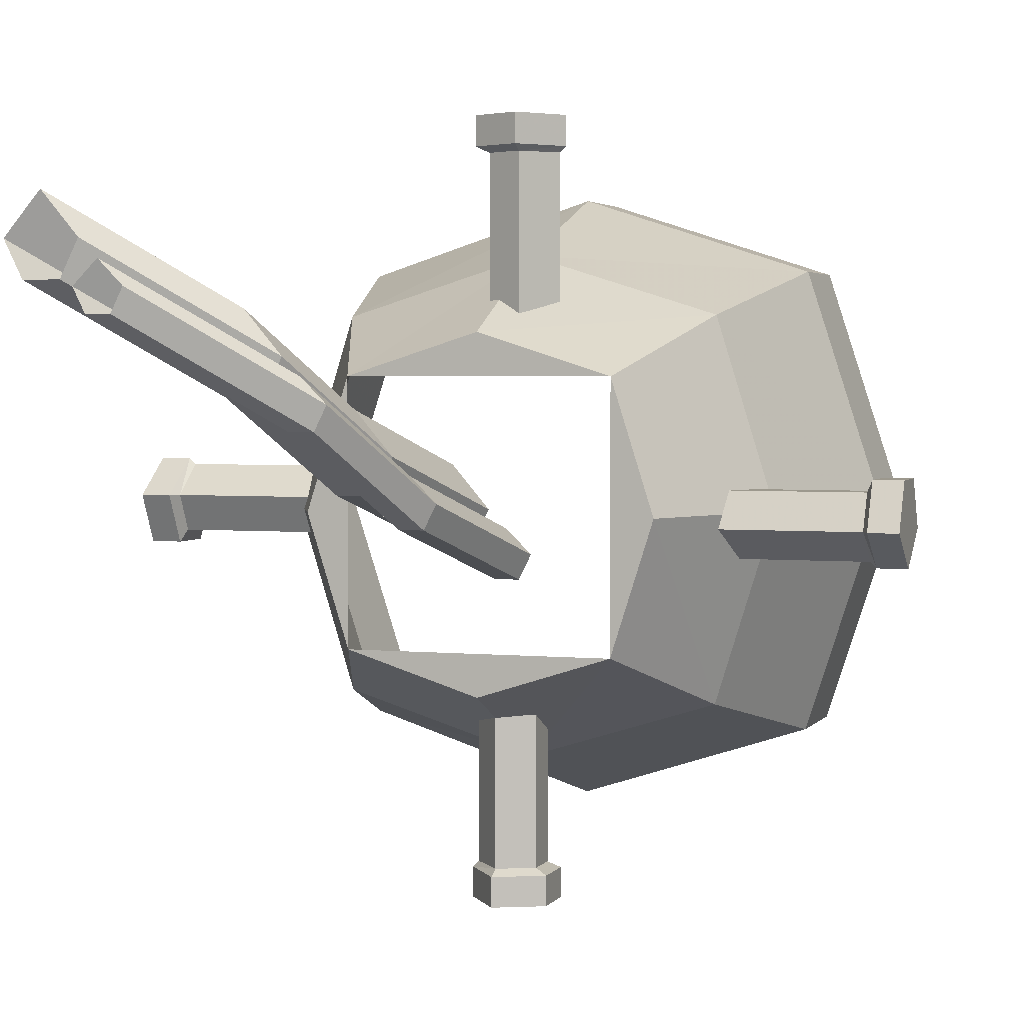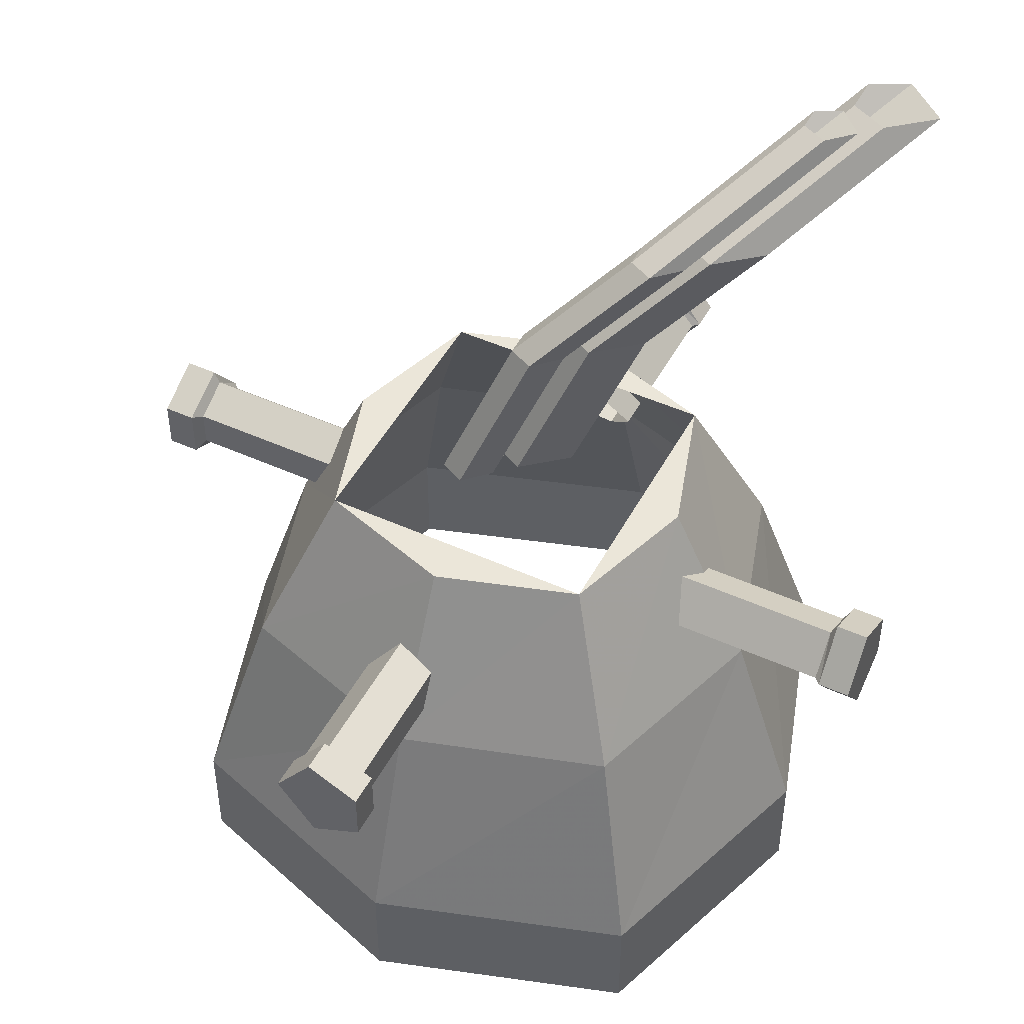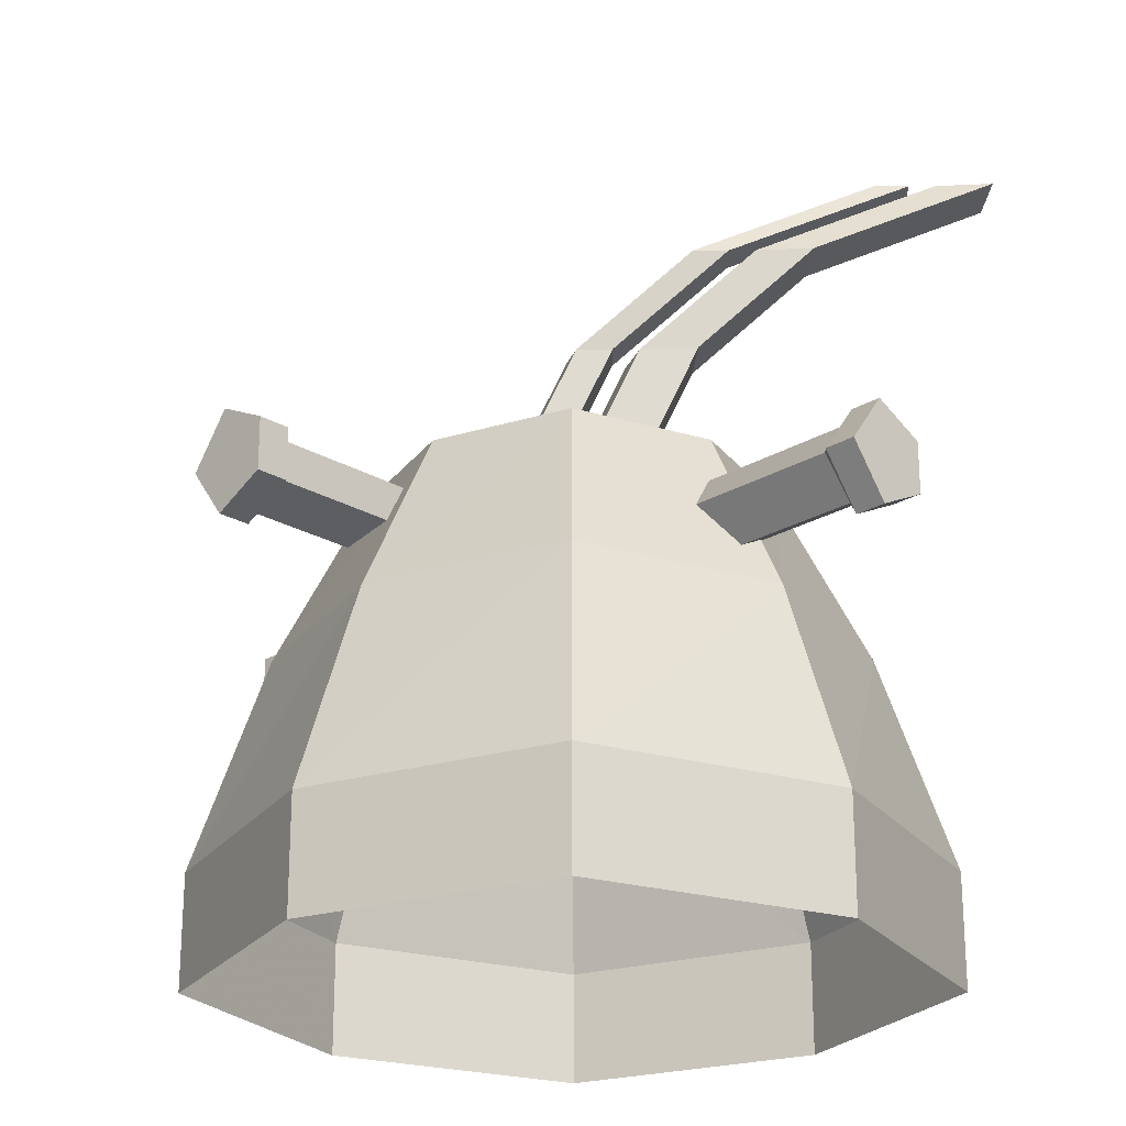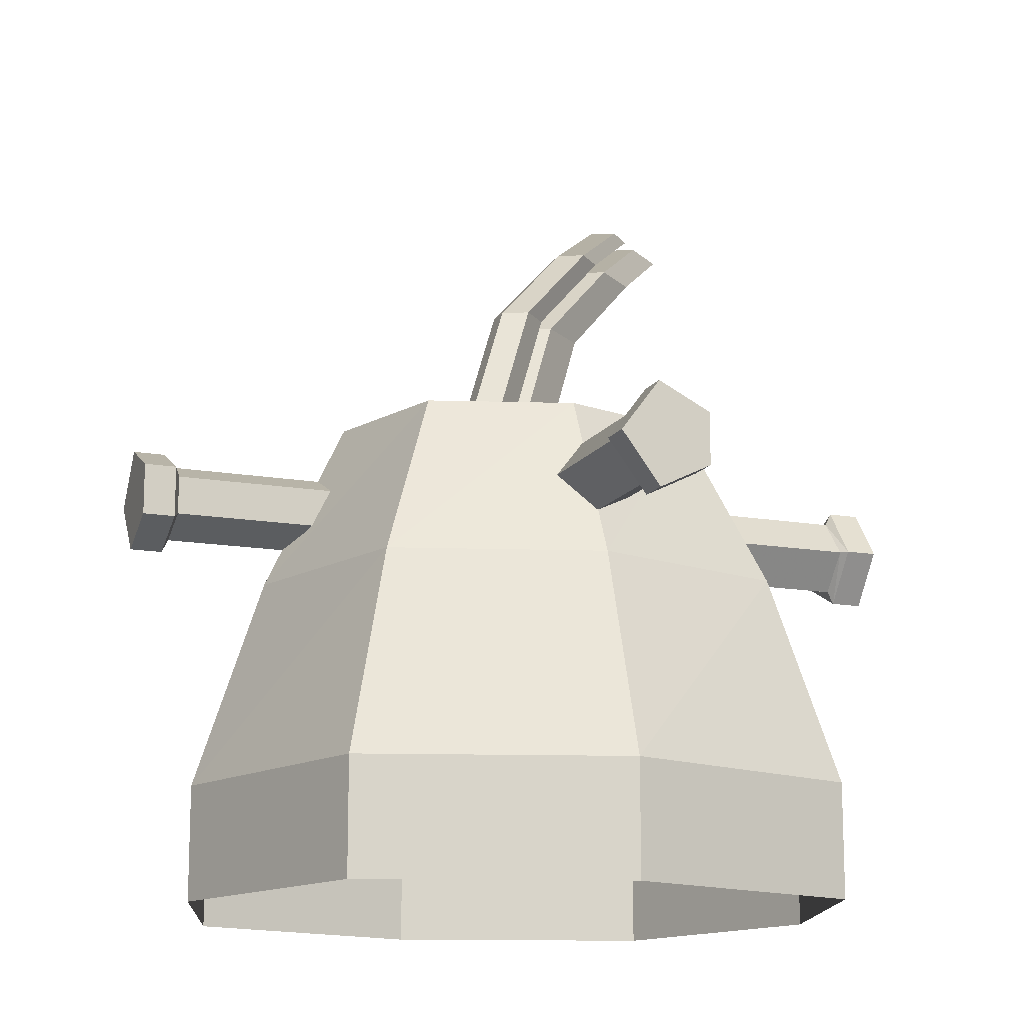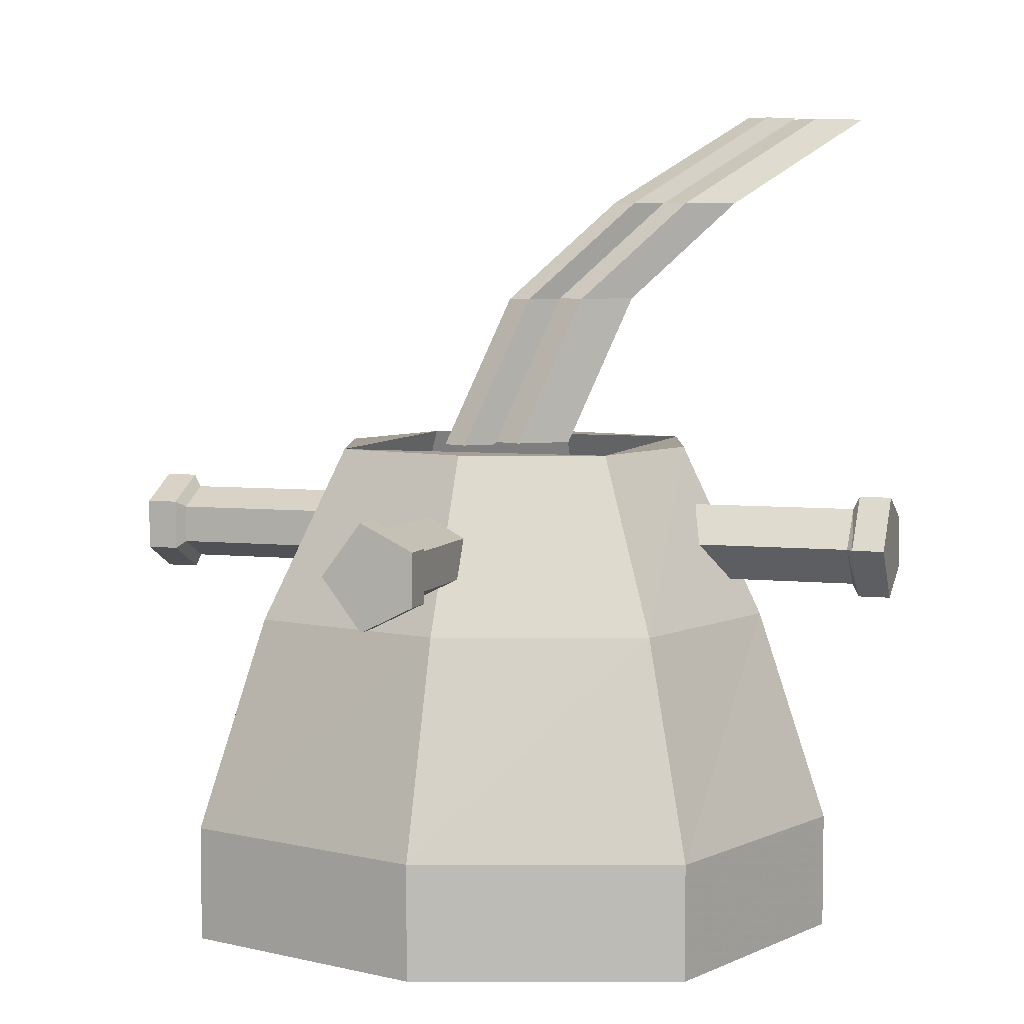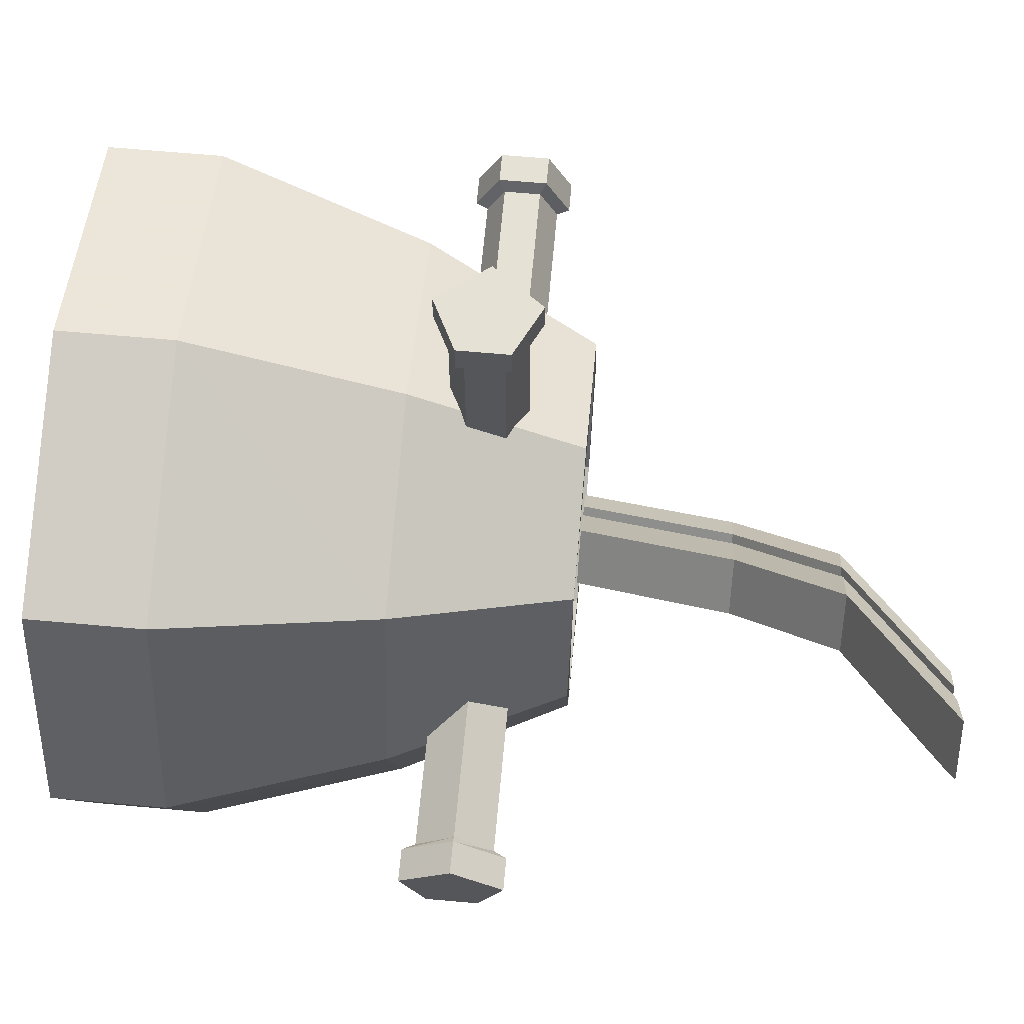
<metadata>
{"format":"obj","ext":"obj","renderer":"f3d","projection":"perspective","resolution":1024,"background":"white","views":[{"elev":3.1,"azim":-161.4,"up":"+Z"},{"elev":47.9,"azim":-63.0,"up":"+Y"},{"elev":-23.4,"azim":-44.7,"up":"+Y"},{"elev":-14.2,"azim":-111.3,"up":"+Y"},{"elev":5.8,"azim":-71.8,"up":"+Y"},{"elev":64.7,"azim":95.2,"up":"+Z"}]}
</metadata>
<code>
v -0.1562 -0.4375 0.1719
v 0.01562 -0.4375 0.2266
v 0.1875 -0.4375 0.1719
v 0.01562 -0.6484 0.3281
v 0.2656 -0.6484 0.25
v 0.2422 -0.4375 0
v 0.1875 -0.4375 -0.1719
v 0.3438 -0.6484 0
v 0.2656 -0.6484 -0.25
v 0.01562 -0.4375 -0.2266
v -0.1562 -0.4375 -0.1719
v 0.01562 -0.6484 -0.3281
v -0.2344 -0.6484 -0.25
v -0.2109 -0.4375 0
v -0.3125 -0.6484 0
v -0.2344 -0.6484 0.25
v -0.2969 -0.9062 0.3125
v 0.01562 -0.9062 0.4141
v 0.3281 -0.9062 0.3125
v 0.1641 -0.125 0.1484
v 0.1406 -0.125 0.1953
v 0.3359 -0.007812 0.3281
v 0.3594 -0.007812 0.2812
v 0.2109 -0.125 0.1484
v 0.125 -0.25 0.03125
v 0.07812 -0.25 0.03125
v 0.05469 -0.25 0.07812
v 0.1875 -0.125 0.25
v 0.3828 -0.007812 0.3828
v 0.4062 -0.007812 0.2812
v 0.2344 -0.125 0.1953
v 0.1484 -0.25 0.07812
v 0.09375 -0.4375 0.007812
v 0.07031 -0.4375 -0.03906
v 0.02344 -0.4375 -0.03906
v 0 -0.4375 0.007812
v 0.1016 -0.25 0.1328
v 0.4297 -0.007812 0.3281
v 0.1016 -0.125 0.1094
v 0.08594 -0.125 0.1406
v 0.2812 -0.007812 0.2734
v 0.2969 -0.007812 0.2422
v 0.1328 -0.125 0.1094
v 0.04688 -0.25 -0.007812
v 0.01562 -0.25 -0.007812
v 0 -0.25 0.02344
v 0.1172 -0.125 0.1719
v 0.3125 -0.007812 0.3047
v 0.3281 -0.007812 0.2422
v 0.1484 -0.125 0.1406
v 0.0625 -0.25 0.02344
v 0.007812 -0.4375 -0.04688
v -0.007812 -0.4375 -0.07812
v -0.03906 -0.4375 -0.07812
v -0.05469 -0.4375 -0.04688
v 0.03125 -0.25 0.05469
v 0.3438 -0.007812 0.2734
v 0.04688 -0.4375 0.0625
v -0.02344 -0.4375 -0.01562
v 0.3281 -0.9062 -0.3125
v 0.01562 -0.9062 -0.4141
v -0.2969 -0.9062 -0.3125
v 0.4297 -0.9062 0
v 0.3281 -1.047 0.3125
v 0.4297 -1.047 0
v 0.3281 -1.047 -0.3125
v 0.01562 -1.047 -0.4141
v -0.2969 -1.047 -0.3125
v -0.3984 -0.9062 0
v -0.3984 -1.047 0
v -0.2969 -1.047 0.3125
v 0.01562 -1.047 0.4141
v -0.4531 -0.5781 0.03125
v -0.4531 -0.6016 -0.01562
v -0.3203 -0.6016 -0.01562
v -0.3047 -0.5781 0.03125
v -0.4531 -0.5312 0.03125
v -0.4609 -0.5234 0.04688
v -0.4609 -0.5859 0.04688
v -0.4609 -0.6172 -0.01562
v -0.4531 -0.5547 -0.05469
v -0.2891 -0.5547 -0.05469
v -0.2812 -0.5312 0.03125
v -0.4531 -0.5078 -0.01562
v -0.4609 -0.4922 -0.01562
v -0.5 -0.4922 -0.01562
v -0.5 -0.5234 0.04688
v -0.5 -0.5859 0.04688
v -0.5 -0.6172 -0.01562
v -0.4609 -0.5547 -0.0625
v -0.2734 -0.5078 -0.01562
v -0.5 -0.5547 -0.0625
v -0.5 -0.5547 -0.03906
v -0.5 -0.5234 -0.007812
v -0.5 -0.5391 0.01562
v -0.5 -0.5703 0.01562
v -0.5 -0.5859 -0.007812
v -0.03125 -0.5781 -0.4531
v 0.01562 -0.6016 -0.4531
v 0.01562 -0.6016 -0.2969
v -0.03125 -0.5781 -0.2812
v -0.03125 -0.5312 -0.4531
v -0.04688 -0.5234 -0.4609
v -0.04688 -0.5859 -0.4609
v 0.01562 -0.6172 -0.4609
v 0.05469 -0.5547 -0.4531
v 0.05469 -0.5547 -0.2656
v -0.03125 -0.5312 -0.2578
v 0.01562 -0.5078 -0.4531
v 0.01562 -0.4922 -0.4609
v 0.01562 -0.4922 -0.5
v -0.04688 -0.5234 -0.5
v -0.04688 -0.5859 -0.5
v 0.01562 -0.6172 -0.5
v 0.0625 -0.5547 -0.4609
v 0.01562 -0.5078 -0.25
v 0.0625 -0.5547 -0.5
v 0.03906 -0.5547 -0.5
v 0.007812 -0.5234 -0.5
v -0.01562 -0.5391 -0.5
v -0.01562 -0.5703 -0.5
v 0.007812 -0.5859 -0.5
v 0.4531 -0.5781 -0.03125
v 0.4531 -0.6016 0.01562
v 0.2734 -0.6016 0.01562
v 0.2578 -0.5781 -0.03125
v 0.4531 -0.5312 -0.03125
v 0.4609 -0.5234 -0.04688
v 0.4609 -0.5859 -0.04688
v 0.4609 -0.6172 0.01562
v 0.4531 -0.5547 0.05469
v 0.2422 -0.5547 0.05469
v 0.2344 -0.5312 -0.03125
v 0.4531 -0.5078 0.01562
v 0.4609 -0.4922 0.01562
v 0.5 -0.4922 0.01562
v 0.5 -0.5234 -0.04688
v 0.5 -0.5859 -0.04688
v 0.5 -0.6172 0.01562
v 0.4609 -0.5547 0.0625
v 0.2266 -0.5078 0.01562
v 0.5 -0.5547 0.0625
v 0.5 -0.5547 0.03906
v 0.5 -0.5234 0.007812
v 0.5 -0.5391 -0.01562
v 0.5 -0.5703 -0.01562
v 0.5 -0.5859 0.007812
v 0.03125 -0.5781 0.4531
v -0.01562 -0.6016 0.4531
v -0.01562 -0.6016 0.2969
v 0.03125 -0.5781 0.2812
v 0.03125 -0.5312 0.4531
v 0.04688 -0.5234 0.4609
v 0.04688 -0.5859 0.4609
v -0.01562 -0.6172 0.4609
v -0.05469 -0.5547 0.4531
v -0.05469 -0.5547 0.2656
v 0.03125 -0.5312 0.2578
v -0.01562 -0.5078 0.4531
v -0.01562 -0.4922 0.4609
v -0.01562 -0.4922 0.5
v 0.04688 -0.5234 0.5
v 0.04688 -0.5859 0.5
v -0.01562 -0.6172 0.5
v -0.0625 -0.5547 0.4609
v -0.01562 -0.5078 0.25
v -0.0625 -0.5547 0.5
v -0.03906 -0.5547 0.5
v -0.007812 -0.5234 0.5
v 0.01562 -0.5391 0.5
v 0.01562 -0.5703 0.5
v -0.007812 -0.5859 0.5
f 1 2 3
f 3 2 4
f 3 4 5
f 3 5 6
f 3 6 7
f 7 6 8
f 7 8 9
f 7 10 11
f 11 10 12
f 11 12 13
f 11 13 14
f 11 14 1
f 1 14 15
f 1 15 16
f 4 18 5
f 5 18 19
f 5 19 8
f 5 8 6
f 12 61 13
f 13 61 62
f 13 62 15
f 13 15 14
f 63 60 9
f 63 9 8
f 63 8 19
f 63 19 64
f 63 64 65
f 63 65 60
f 60 65 66
f 61 67 62
f 62 67 68
f 62 68 69
f 62 69 15
f 15 69 16
f 16 69 17
f 17 69 70
f 17 70 71
f 18 72 19
f 19 72 64
f 68 70 69
f 7 9 10
f 1 16 2
f 2 16 4
f 4 16 17
f 4 17 18
f 9 12 10
f 12 9 60
f 12 60 61
f 60 66 61
f 61 66 67
f 17 71 18
f 18 71 72
f 20 21 22
f 20 22 23
f 20 23 24
f 21 28 29
f 21 29 22
f 24 23 30
f 24 30 31
f 25 32 33
f 25 33 34
f 25 34 26
f 26 34 35
f 26 35 27
f 27 35 36
f 27 36 37
f 28 31 38
f 28 38 29
f 31 30 38
f 39 40 41
f 39 41 42
f 39 42 43
f 40 47 48
f 40 48 41
f 43 42 49
f 43 49 50
f 44 51 52
f 44 52 53
f 44 53 45
f 45 53 54
f 45 54 46
f 46 54 55
f 46 55 56
f 47 50 57
f 47 57 48
f 50 49 57
f 32 37 58
f 32 58 33
f 51 56 59
f 51 59 52
f 36 58 37
f 55 59 56
f 73 74 75
f 73 75 76
f 73 76 77
f 73 77 78
f 73 78 79
f 73 79 74
f 74 79 80
f 74 80 81
f 74 81 82
f 74 82 75
f 77 76 83
f 77 83 84
f 77 84 85
f 77 85 78
f 78 85 86
f 78 86 87
f 78 87 79
f 79 87 88
f 79 88 80
f 80 88 89
f 80 89 90
f 80 90 81
f 81 90 84
f 81 84 91
f 81 91 82
f 84 83 91
f 84 90 85
f 85 90 92
f 85 92 86
f 86 92 93
f 86 93 94
f 86 94 87
f 87 94 95
f 87 95 88
f 88 95 96
f 88 96 89
f 89 96 97
f 89 97 92
f 89 92 90
f 97 93 92
f 98 99 100
f 98 100 101
f 98 101 102
f 98 102 103
f 98 103 104
f 98 104 99
f 99 104 105
f 99 105 106
f 99 106 107
f 99 107 100
f 102 101 108
f 102 108 109
f 102 109 110
f 102 110 103
f 103 110 111
f 103 111 112
f 103 112 104
f 104 112 113
f 104 113 105
f 105 113 114
f 105 114 115
f 105 115 106
f 106 115 109
f 106 109 116
f 106 116 107
f 109 108 116
f 109 115 110
f 110 115 117
f 110 117 111
f 111 117 118
f 111 118 119
f 111 119 112
f 112 119 120
f 112 120 113
f 113 120 121
f 113 121 114
f 114 121 122
f 114 122 117
f 114 117 115
f 122 118 117
f 123 124 125
f 123 125 126
f 123 126 127
f 123 127 128
f 123 128 129
f 123 129 124
f 124 129 130
f 124 130 131
f 124 131 132
f 124 132 125
f 127 126 133
f 127 133 134
f 127 134 135
f 127 135 128
f 128 135 136
f 128 136 137
f 128 137 129
f 129 137 138
f 129 138 130
f 130 138 139
f 130 139 140
f 130 140 131
f 131 140 134
f 131 134 141
f 131 141 132
f 134 133 141
f 134 140 135
f 135 140 142
f 135 142 136
f 136 142 143
f 136 143 144
f 136 144 137
f 137 144 145
f 137 145 138
f 138 145 146
f 138 146 139
f 139 146 147
f 139 147 142
f 139 142 140
f 147 143 142
f 148 149 150
f 148 150 151
f 148 151 152
f 148 152 153
f 148 153 154
f 148 154 149
f 149 154 155
f 149 155 156
f 149 156 157
f 149 157 150
f 152 151 158
f 152 158 159
f 152 159 160
f 152 160 153
f 153 160 161
f 153 161 162
f 153 162 154
f 154 162 163
f 154 163 155
f 155 163 164
f 155 164 165
f 155 165 156
f 156 165 159
f 156 159 166
f 156 166 157
f 159 158 166
f 159 165 160
f 160 165 167
f 160 167 161
f 161 167 168
f 161 168 169
f 161 169 162
f 162 169 170
f 162 170 163
f 163 170 171
f 163 171 164
f 164 171 172
f 164 172 167
f 164 167 165
f 172 168 167
f 20 24 25
f 20 25 26
f 20 26 21
f 21 26 27
f 21 27 28
f 24 31 32
f 24 32 25
f 27 37 28
f 28 37 31
f 39 43 44
f 39 44 45
f 39 45 40
f 40 45 46
f 40 46 47
f 43 50 51
f 43 51 44
f 46 56 47
f 47 56 50
f 37 32 31
f 56 51 50
f 97 96 93
f 93 96 95
f 93 95 94
f 122 121 118
f 118 121 120
f 118 120 119
f 147 146 143
f 143 146 145
f 143 145 144
f 172 171 168
f 168 171 170
f 168 170 169

</code>
